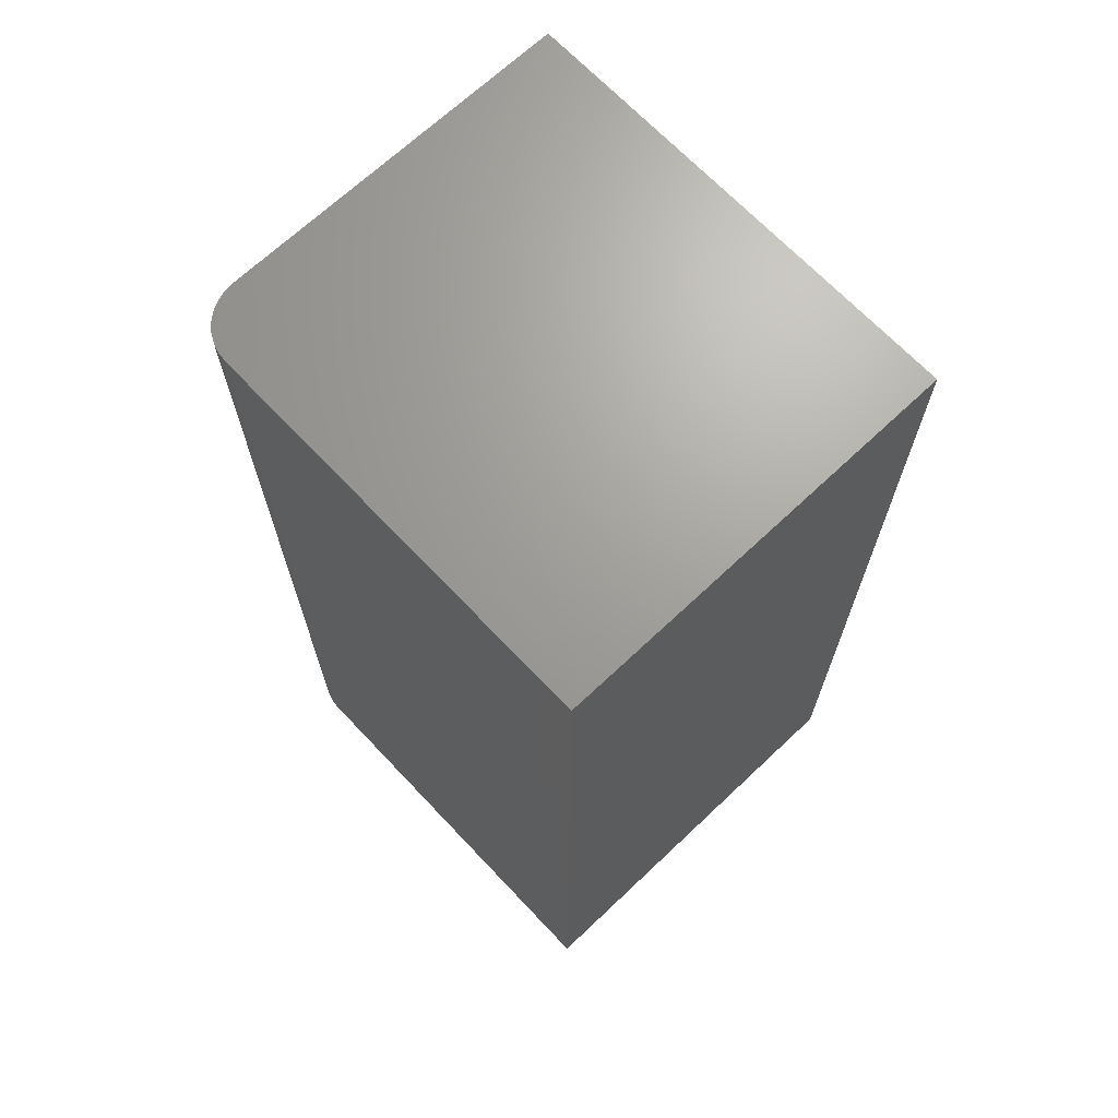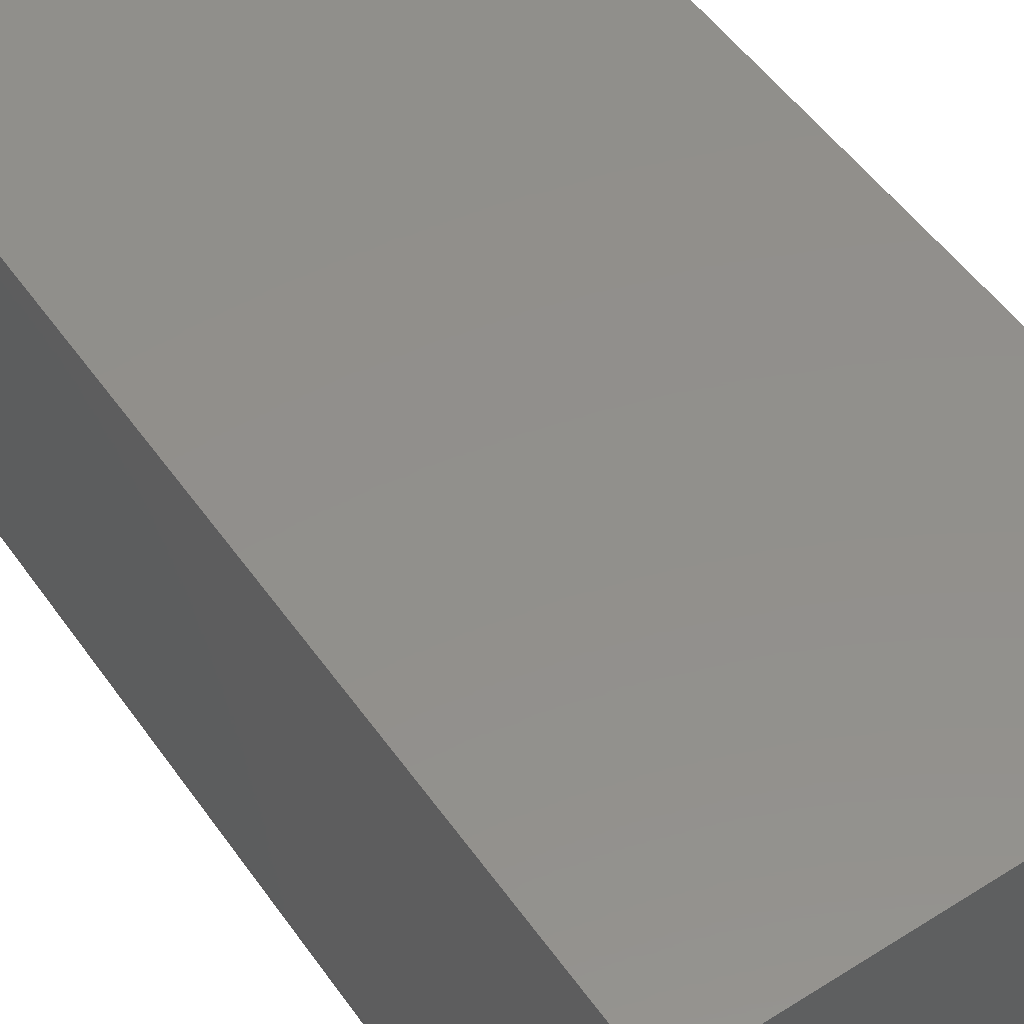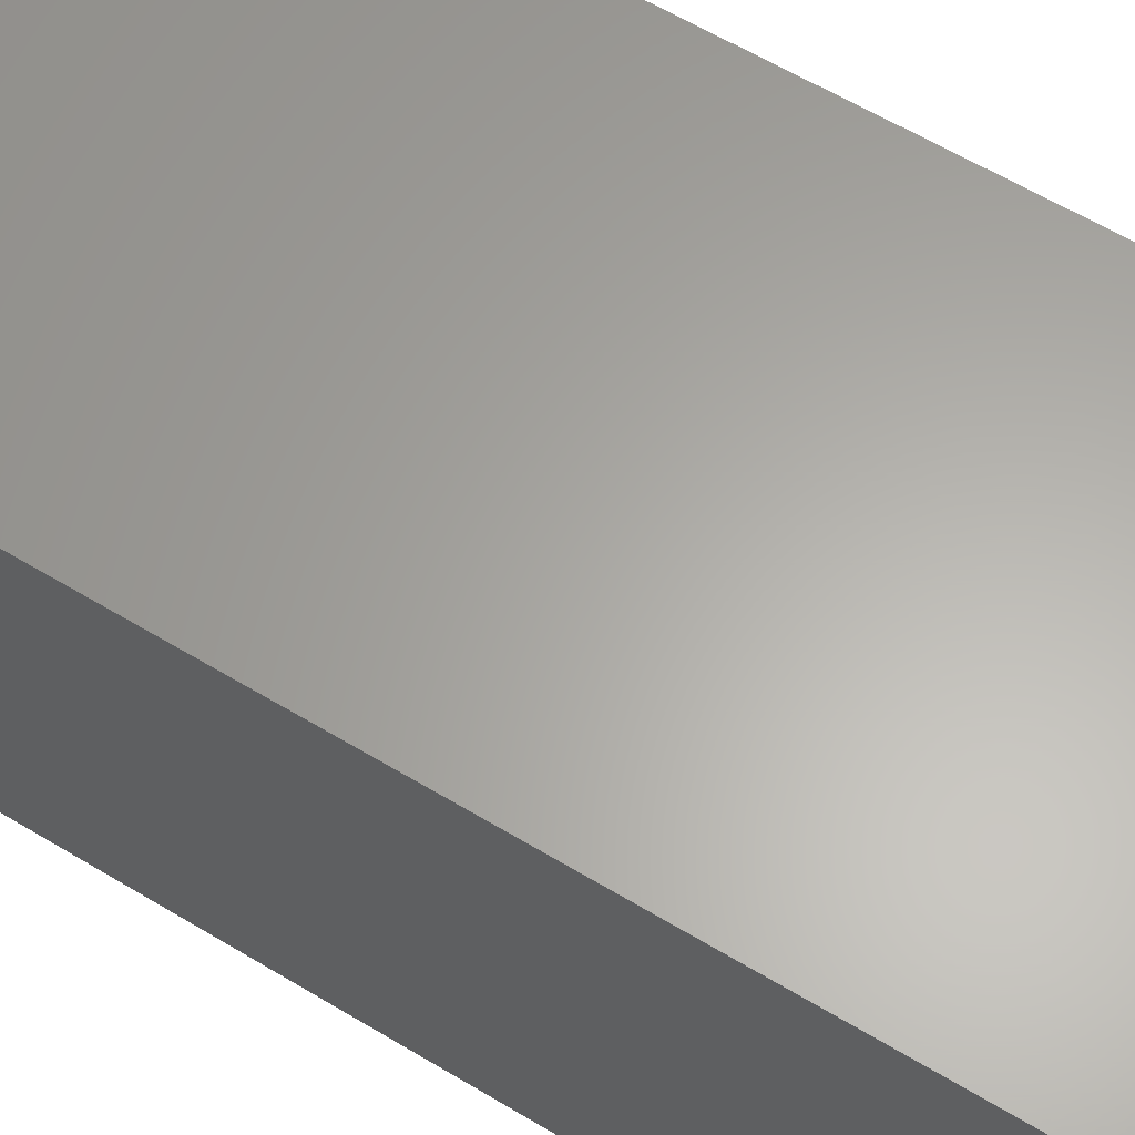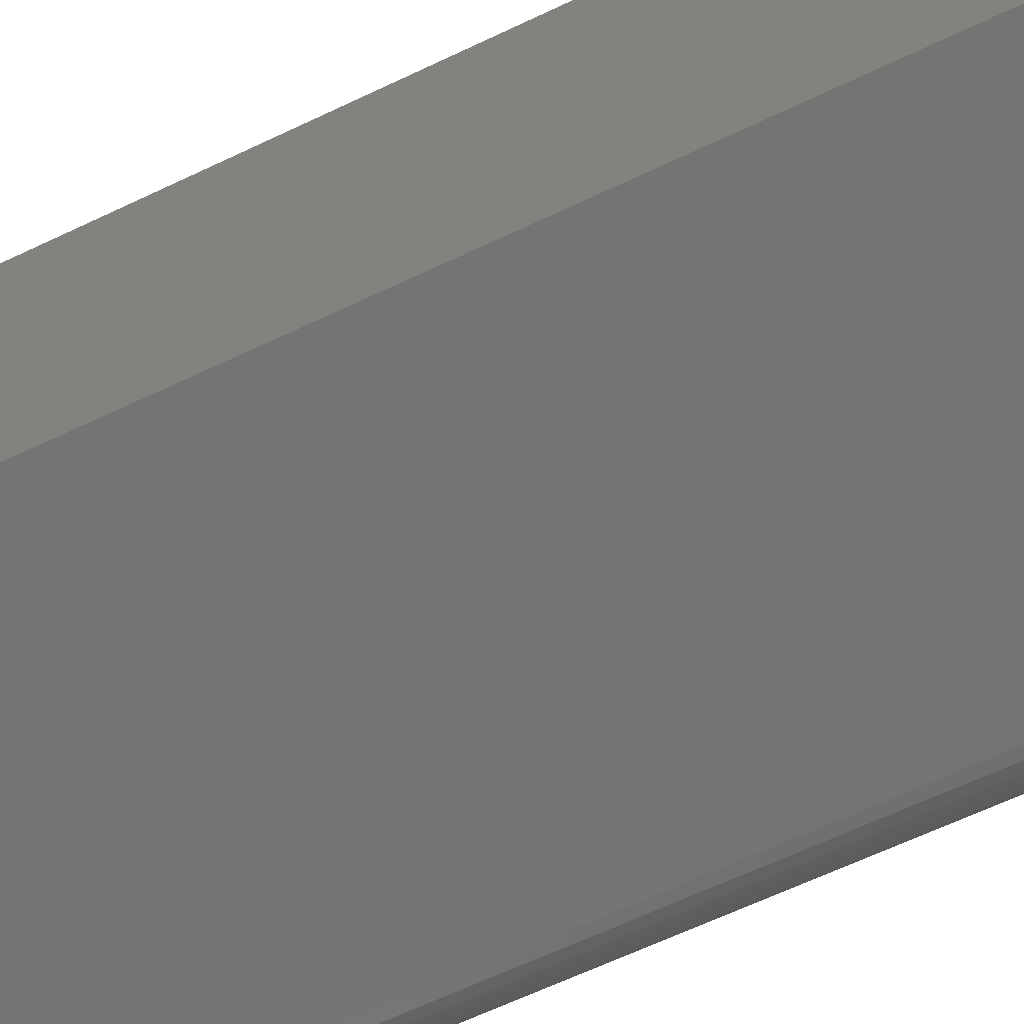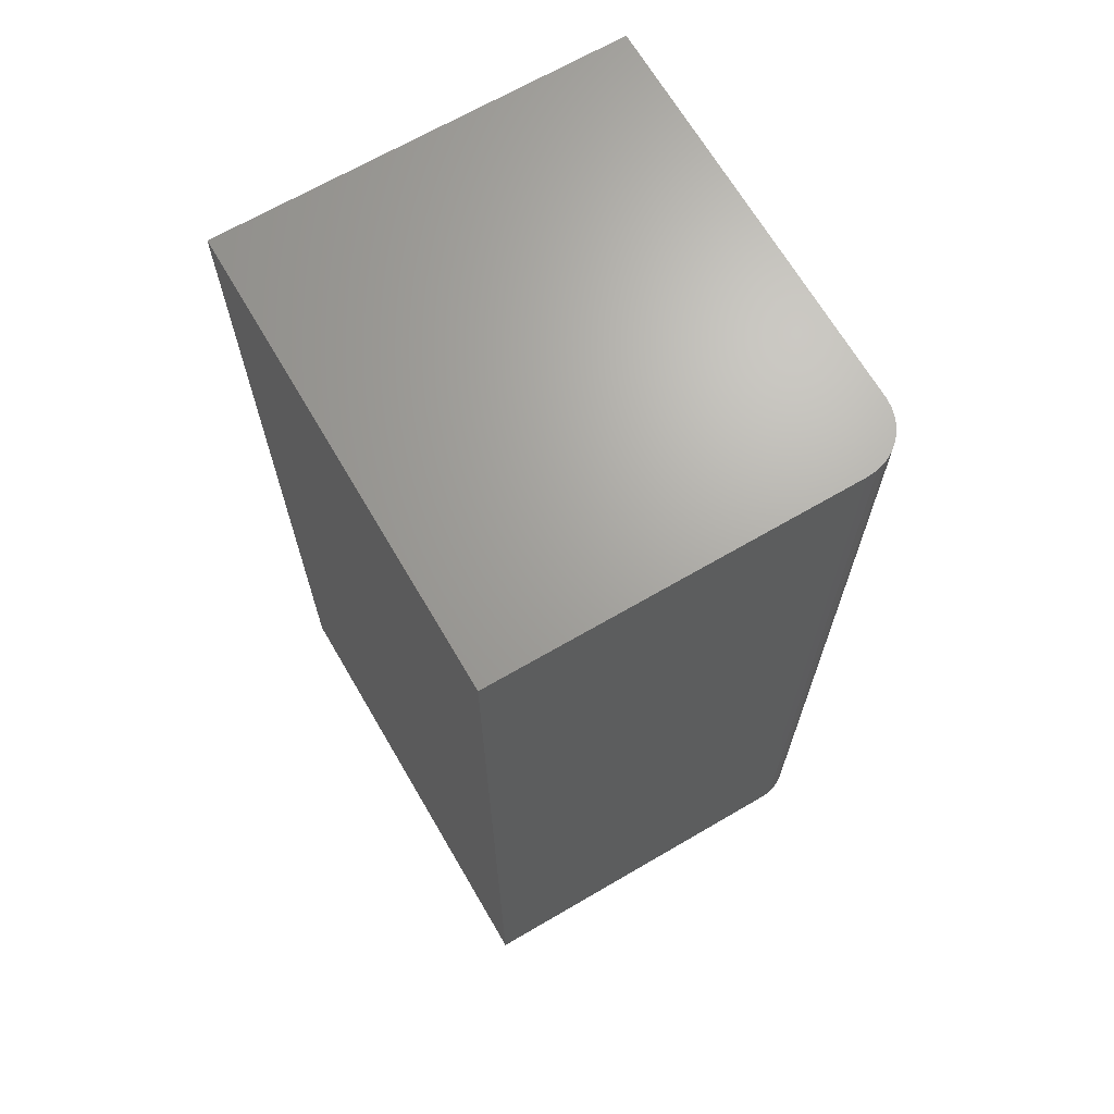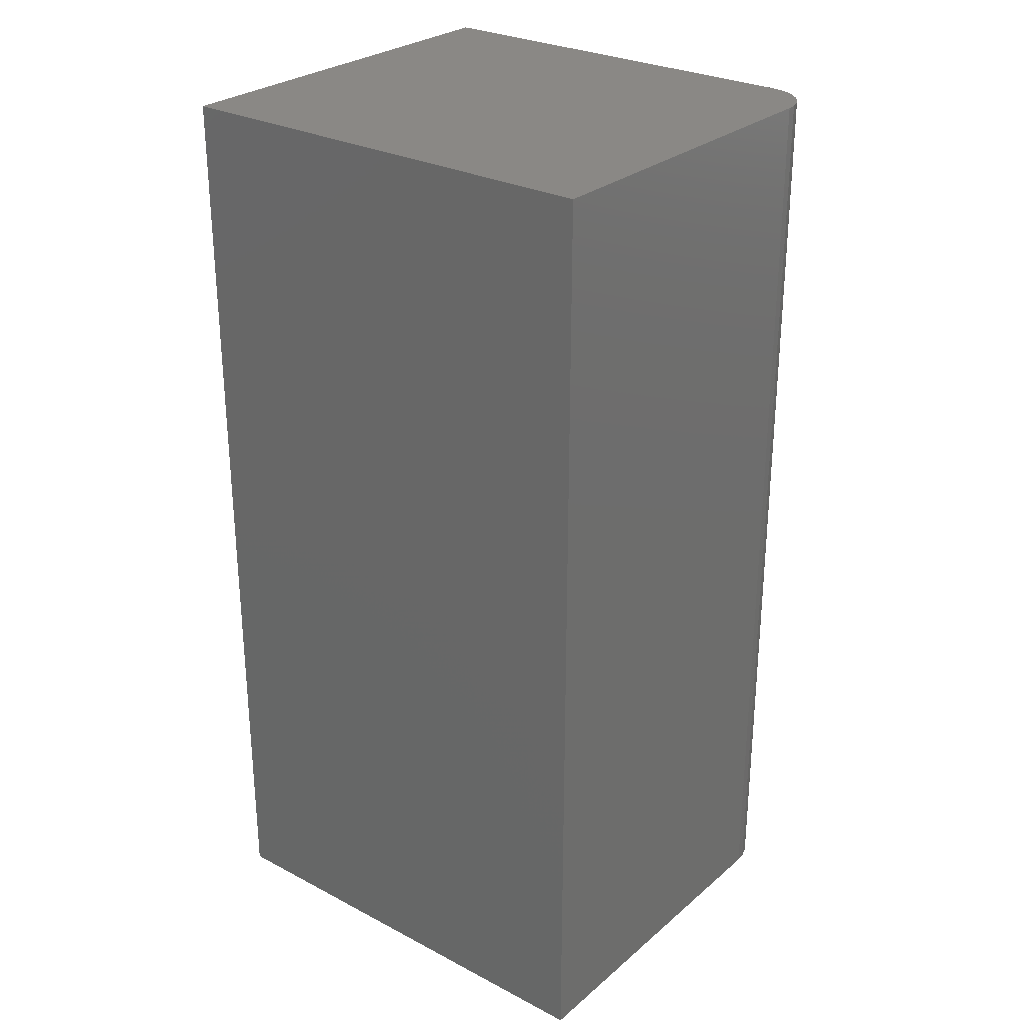
<metadata>
{"format":"stl","ext":"stl","renderer":"f3d","projection":"perspective","resolution":1024,"background":"white","views":[{"elev":68.5,"azim":46.6,"up":"+Z"},{"elev":52.2,"azim":-34.3,"up":"+Y"},{"elev":62.6,"azim":121.2,"up":"+Y"},{"elev":-66.4,"azim":115.3,"up":"+Y"},{"elev":67.7,"azim":-120.3,"up":"+Z"},{"elev":27.8,"azim":-141.5,"up":"+Z"}]}
</metadata>
<code>
# stl→obj: 24 verts, 44 faces
v 0.2239 0.394 0.1406
v 0.1544 0.394 0.1406
v 0.1544 0.34 0.1406
v 0.1545 0.3384 0.1406
v 0.155 0.337 0.1406
v 0.1557 0.3356 0.1406
v 0.1566 0.3344 0.1406
v 0.1578 0.3335 0.1406
v 0.1592 0.3327 0.1406
v 0.1606 0.3323 0.1406
v 0.1622 0.3322 0.1406
v 0.2239 0.3322 0.1406
v 0.2239 0.394 0
v 0.2239 0.3322 0
v 0.1622 0.3322 0
v 0.1606 0.3323 0
v 0.1592 0.3327 0
v 0.1578 0.3335 0
v 0.1566 0.3344 0
v 0.1557 0.3356 0
v 0.155 0.337 0
v 0.1545 0.3384 0
v 0.1544 0.34 0
v 0.1544 0.394 0
f 1 2 3
f 1 3 4
f 1 4 5
f 1 5 6
f 1 6 7
f 1 7 8
f 1 8 9
f 1 9 10
f 1 10 11
f 1 11 12
f 13 14 15
f 13 15 16
f 13 16 17
f 13 17 18
f 13 18 19
f 13 19 20
f 13 20 21
f 13 21 22
f 13 22 23
f 13 23 24
f 24 23 2
f 2 23 3
f 15 14 11
f 11 14 12
f 15 11 16
f 16 11 10
f 16 10 17
f 17 10 9
f 17 9 18
f 18 9 8
f 18 8 19
f 19 8 7
f 19 7 20
f 20 7 6
f 20 6 21
f 21 6 5
f 21 5 22
f 22 5 4
f 22 4 23
f 23 4 3
f 13 24 1
f 1 24 2
f 14 13 12
f 12 13 1

</code>
